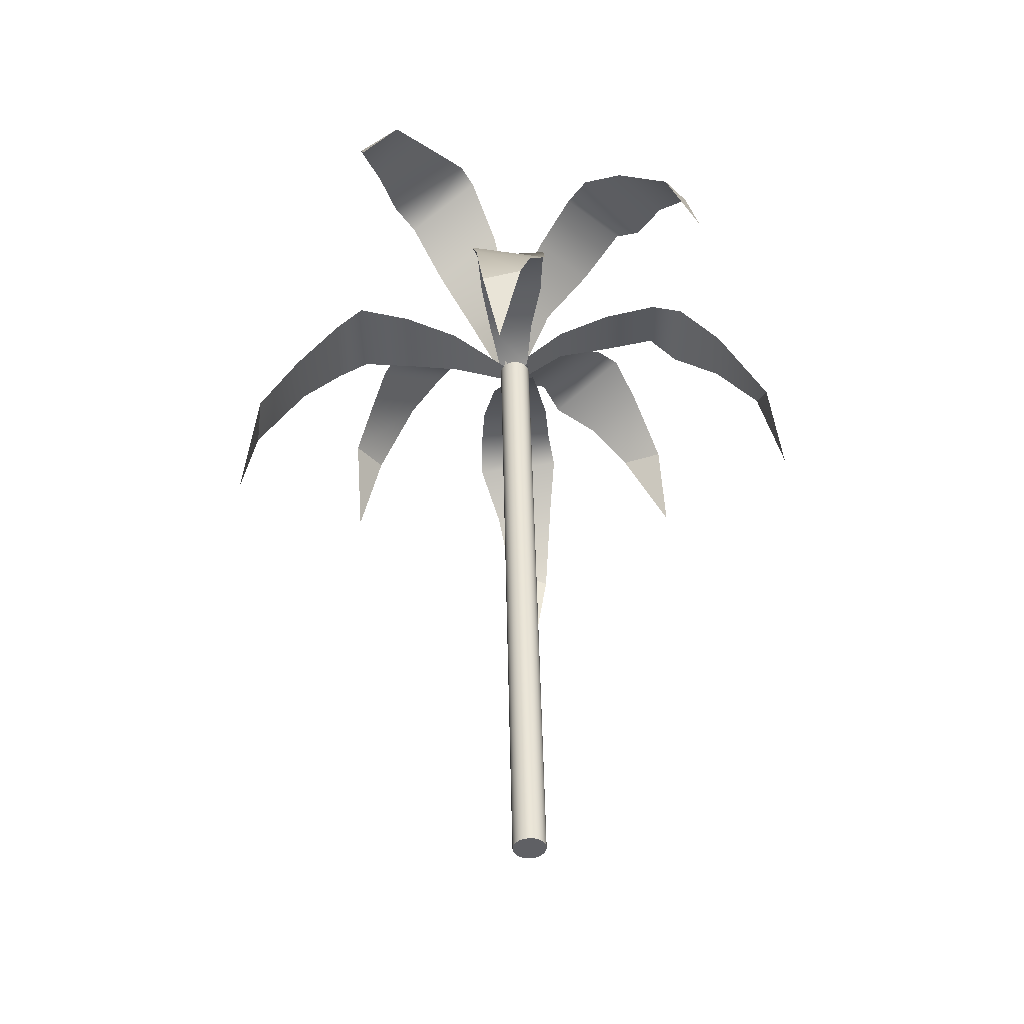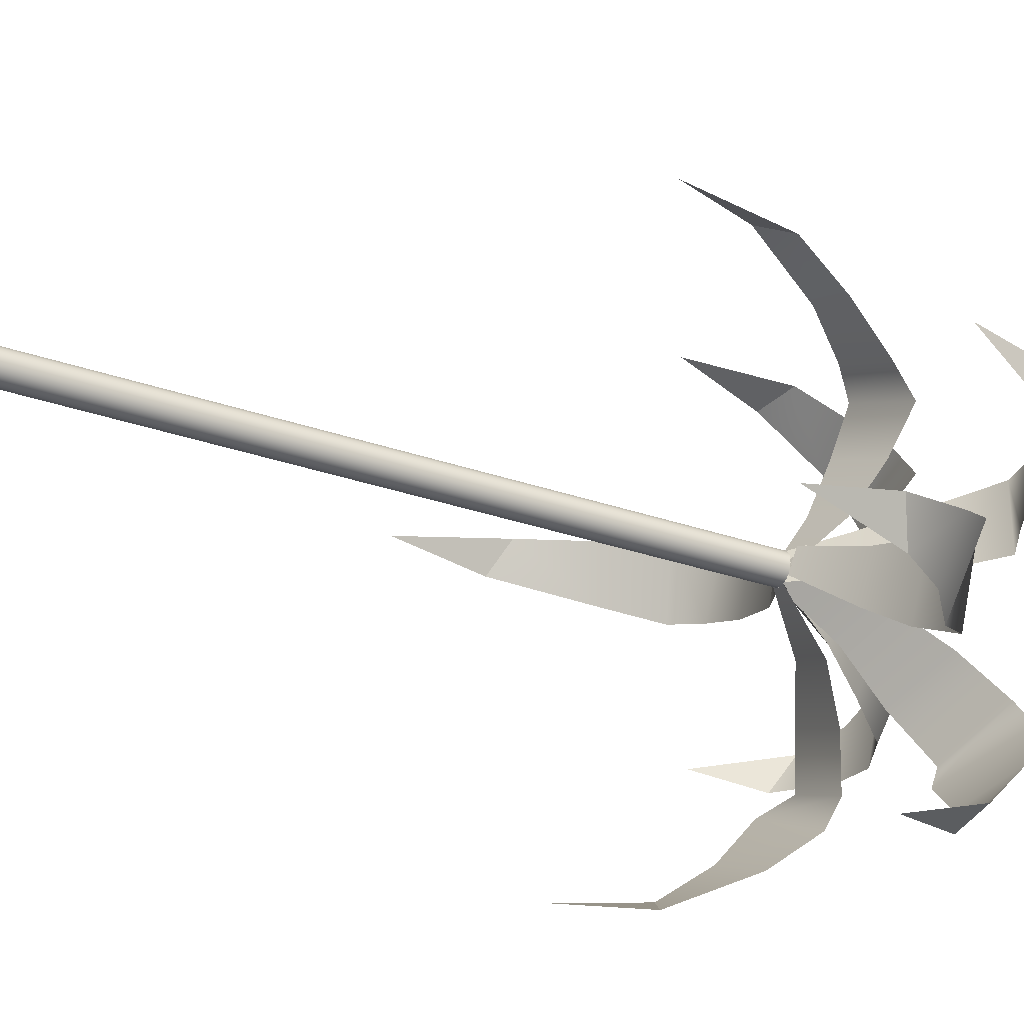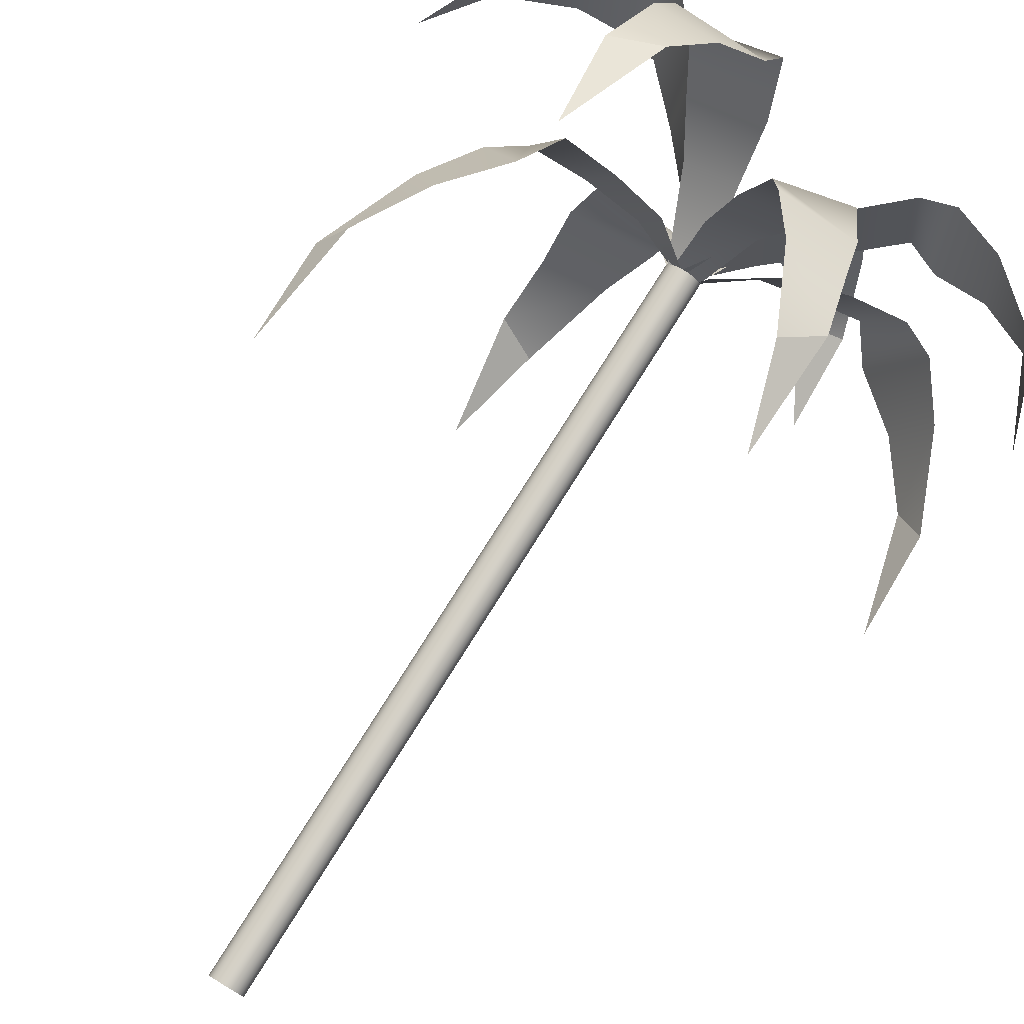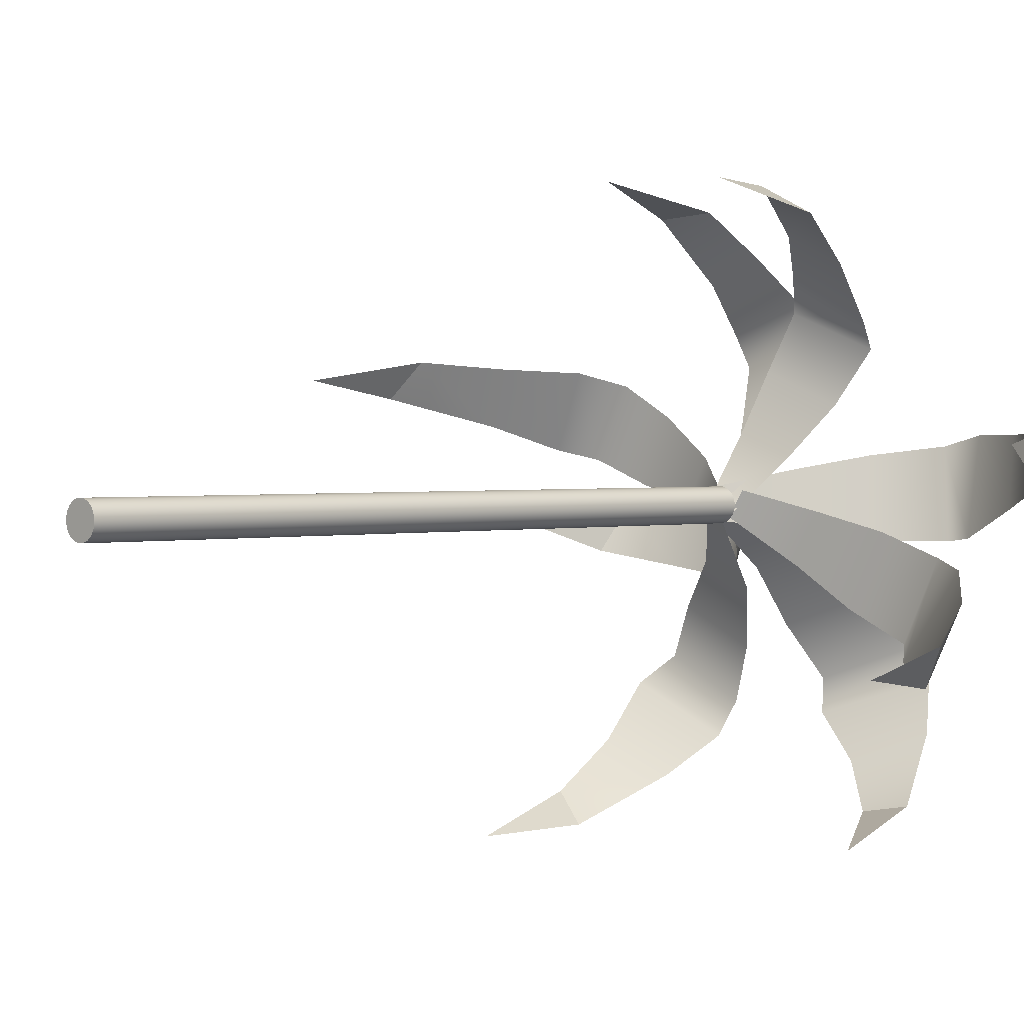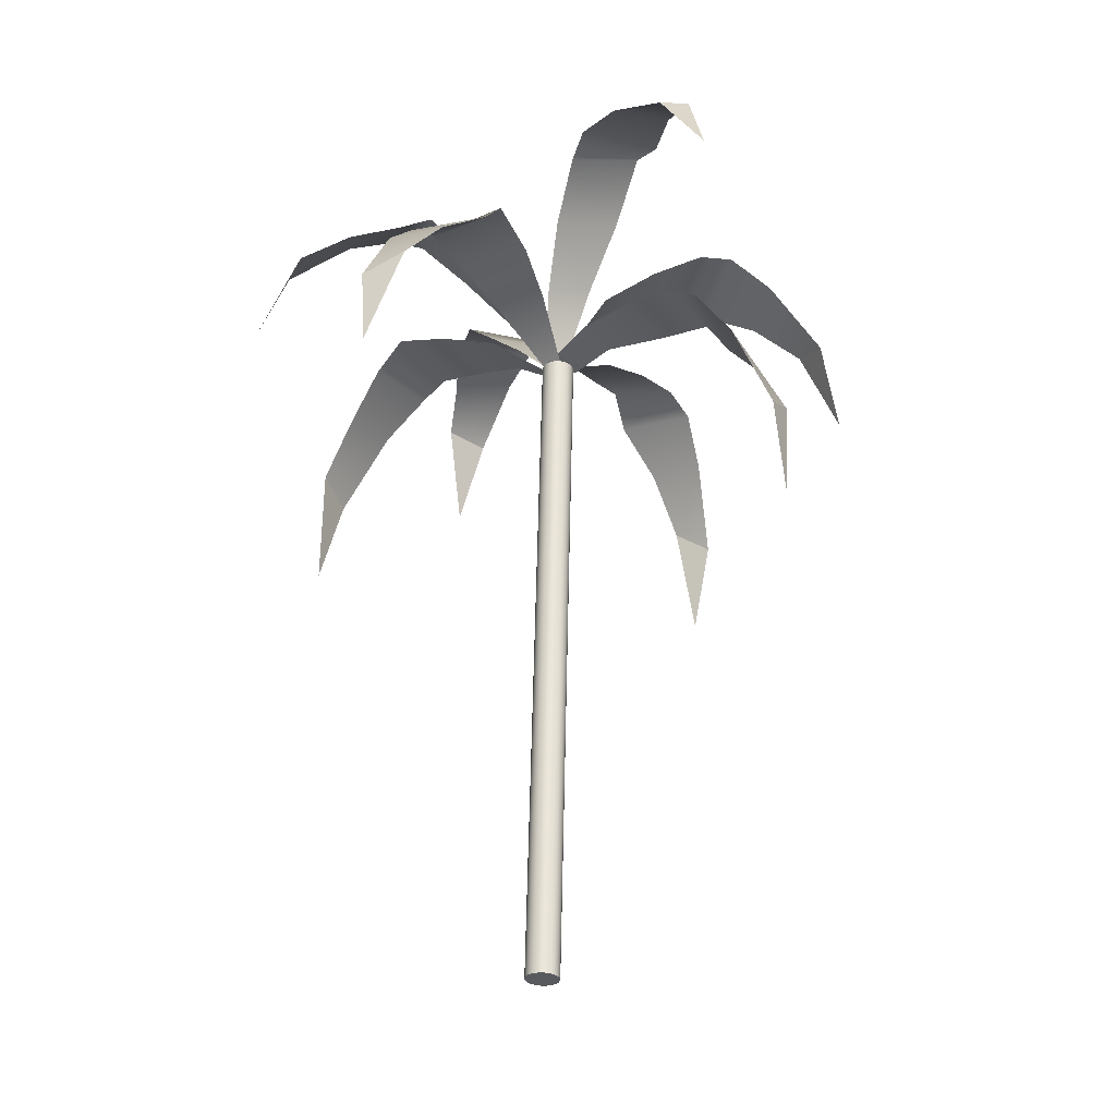
<metadata>
{"format":"obj","ext":"obj","renderer":"f3d","projection":"perspective","resolution":1024,"background":"white","views":[{"elev":-47.4,"azim":-62.0,"up":"+Y"},{"elev":-33.1,"azim":67.2,"up":"+Z"},{"elev":79.2,"azim":34.6,"up":"+Z"},{"elev":1.5,"azim":47.3,"up":"+Z"},{"elev":-34.4,"azim":-121.5,"up":"+Y"}]}
</metadata>
<code>
v 186.2 209.6 93.07
v 184.5 215.1 92.29
v 182.2 217.8 92.66
v 179.5 219.7 92.84
v 178.2 221.3 93.54
v 175.8 220.4 95.02
v 173.6 219.4 96.92
v 171.6 217 99.16
v 185.8 214.4 94.18
v 183.6 218.6 95.7
v 181.7 220.7 96.96
v 180.1 221.3 97.44
v 177.5 220.6 98.55
v 174.8 219.5 99.4
v 172.2 217.2 100.4
v 158.8 203.2 105.3
v 159.4 209.1 106.2
v 161.2 212.7 105.9
v 163.4 215.5 105.8
v 164.4 217.6 105.2
v 166.9 217.9 103.7
v 169.2 218 101.8
v 170.9 217 100.7
v 158.3 208.2 104.5
v 159.8 213.3 103.3
v 161.2 216.2 102.1
v 162.7 217.4 101.7
v 165.3 217.9 100.5
v 168.1 217.9 99.63
v 171.1 216.9 98.88
v 164.8 208.3 84.8
v 163.8 213.9 86.3
v 164.1 216.7 88.5
v 164.2 218.7 91.09
v 164.8 220.5 92.33
v 166.3 219.8 94.78
v 168.3 219 97.03
v 170.3 216.9 99.37
v 165.8 213.2 84.98
v 167.1 217.6 87.03
v 168.3 219.9 88.8
v 168.7 220.6 90.42
v 169.9 220.1 93.06
v 170.8 219.1 95.81
v 171.3 216.9 98.89
v 178.5 208.9 113.6
v 178.4 214.8 112.4
v 177.6 217.7 110.3
v 177 219.9 107.9
v 176.1 221.5 106.7
v 174.7 220.6 104.2
v 173 219.4 101.9
v 171.8 217 99.38
v 176.9 213.3 113.6
v 174.8 217.3 111.7
v 173.3 219.3 110
v 172.7 220.1 108.4
v 171.7 219.5 105.7
v 170.9 218.6 103
v 170.6 217 100.3
v 154.9 220.2 98.46
v 157 225 99.17
v 159.6 226.3 99.68
v 162.3 226.9 100.6
v 164 227.3 100.5
v 166.5 224.6 100.7
v 168.9 221.5 100.5
v 170 217.3 99.71
v 156.6 223.6 97.02
v 159.9 225.5 96.32
v 162.4 225.8 95.95
v 164.1 225.4 96.34
v 166.6 223 96.91
v 169 220.3 97.81
v 171.2 217 98.9
v 187 217.6 102.5
v 185 222.1 100.6
v 182.5 223.3 99.58
v 180 223.6 98.24
v 178.3 224.3 98.06
v 175.8 221.9 98.07
v 173.3 219.3 98.56
v 171.2 216.9 98.99
v 185.2 221.9 103
v 181.9 224.4 102.9
v 179.4 225.2 102.9
v 177.7 224.8 102.4
v 175.3 222.5 101.9
v 172.9 219.7 101.3
v 171 216.9 100.6
v 165.4 215.4 114.6
v 166.9 220.6 113.3
v 168.2 222.6 111.2
v 169.8 223.8 109
v 170.2 224.9 107.4
v 170.9 223.1 104.8
v 171.1 221 102.1
v 171.7 217.2 99.63
v 164.6 219.7 113.1
v 164.9 222.9 110
v 165.3 224.3 107.6
v 166.1 224.3 106.1
v 167.1 222.7 103.6
v 168.5 220.7 101.2
v 170.3 216.9 99.37
v 178 217.7 84.6
v 175.4 221.9 85.74
v 173.6 223.1 87.81
v 171.7 223.3 89.9
v 171 224.1 91.43
v 170.6 222 94.01
v 170.7 219.8 96.74
v 170.7 216.8 99.15
v 177.7 222.2 86.15
v 176.5 225 89.14
v 175.8 226 91.5
v 175 225.7 92.99
v 174.1 223.5 95.44
v 173.2 220.9 97.74
v 172.1 217.6 99.78
v 171.9 181.2 100.3
v 172.1 181.2 100.5
v 172.4 181.2 100.6
v 172.6 181.2 100.6
v 172.9 181.2 100.5
v 173.1 181.3 100.3
v 173.3 181.3 100.1
v 173.4 181.3 99.88
v 173.4 181.3 99.61
v 173.3 181.3 99.36
v 173.1 181.3 99.14
v 172.9 181.2 98.98
v 172.7 181.2 98.9
v 172.4 181.2 98.89
v 172.2 181.2 98.97
v 171.9 181.2 99.12
v 171.8 181.2 99.33
v 171.7 181.2 99.58
v 171.7 181.2 99.85
v 171.8 181.2 100.1
v 170.5 216.9 100.3
v 170.7 216.9 100.5
v 170.9 216.9 100.5
v 171.2 216.9 100.5
v 171.5 217 100.5
v 171.7 217 100.3
v 171.8 217 100.1
v 171.9 217 99.86
v 171.9 217 99.59
v 171.9 217 99.34
v 171.7 217 99.12
v 171.5 217 98.96
v 171.2 216.9 98.88
v 171 216.9 98.87
v 170.7 216.9 98.95
v 170.5 216.9 99.1
v 170.3 216.9 99.31
v 170.3 216.9 99.56
v 170.3 216.9 99.83
v 170.3 216.9 100.1
v 172.5 181.2 99.73
v 171.1 216.9 99.71
v 186.2 209.6 93.07
v 184.5 215.1 92.29
v 182.2 217.8 92.66
v 179.5 219.7 92.84
v 178.2 221.3 93.54
v 175.8 220.4 95.02
v 173.6 219.4 96.92
v 171.6 217 99.16
v 185.8 214.4 94.18
v 183.6 218.6 95.7
v 181.7 220.7 96.96
v 180.1 221.3 97.44
v 177.5 220.6 98.55
v 174.8 219.5 99.4
v 172.2 217.2 100.4
v 158.8 203.2 105.3
v 159.4 209.1 106.2
v 161.2 212.7 105.9
v 163.4 215.5 105.8
v 164.4 217.6 105.2
v 166.9 217.9 103.7
v 169.2 218 101.8
v 170.9 217 100.7
v 158.3 208.2 104.5
v 159.8 213.3 103.3
v 161.2 216.2 102.1
v 162.7 217.4 101.7
v 165.3 217.9 100.5
v 168.1 217.9 99.63
v 171.1 216.9 98.88
v 164.8 208.3 84.8
v 163.8 213.9 86.3
v 164.1 216.7 88.5
v 164.2 218.7 91.09
v 164.8 220.5 92.33
v 166.3 219.8 94.78
v 168.3 219 97.03
v 170.3 216.9 99.37
v 165.8 213.2 84.98
v 167.1 217.6 87.03
v 168.3 219.9 88.8
v 168.7 220.6 90.42
v 169.9 220.1 93.06
v 170.8 219.1 95.81
v 171.3 216.9 98.89
v 178.5 208.9 113.6
v 178.4 214.8 112.4
v 177.6 217.7 110.3
v 177 219.9 107.9
v 176.1 221.5 106.7
v 174.7 220.6 104.2
v 173 219.4 101.9
v 171.8 217 99.38
v 176.9 213.3 113.6
v 174.8 217.3 111.7
v 173.3 219.3 110
v 172.7 220.1 108.4
v 171.7 219.5 105.7
v 170.9 218.6 103
v 170.6 217 100.3
v 154.9 220.2 98.46
v 157 225 99.17
v 159.6 226.3 99.68
v 162.3 226.9 100.6
v 164 227.3 100.5
v 166.5 224.6 100.7
v 168.9 221.5 100.5
v 170 217.3 99.71
v 156.6 223.6 97.02
v 159.9 225.5 96.32
v 162.4 225.8 95.95
v 164.1 225.4 96.34
v 166.6 223 96.91
v 169 220.3 97.81
v 171.2 217 98.9
v 187 217.6 102.5
v 185 222.1 100.6
v 182.5 223.3 99.58
v 180 223.6 98.24
v 178.3 224.3 98.06
v 175.8 221.9 98.07
v 173.3 219.3 98.56
v 171.2 216.9 98.99
v 185.2 221.9 103
v 181.9 224.4 102.9
v 179.4 225.2 102.9
v 177.7 224.8 102.4
v 175.3 222.5 101.9
v 172.9 219.7 101.3
v 171 216.9 100.6
v 165.4 215.4 114.6
v 166.9 220.6 113.3
v 168.2 222.6 111.2
v 169.8 223.8 109
v 170.2 224.9 107.4
v 170.9 223.1 104.8
v 171.1 221 102.1
v 171.7 217.2 99.63
v 164.6 219.7 113.1
v 164.9 222.9 110
v 165.3 224.3 107.6
v 166.1 224.3 106.1
v 167.1 222.7 103.6
v 168.5 220.7 101.2
v 170.3 216.9 99.37
v 178 217.7 84.6
v 175.4 221.9 85.74
v 173.6 223.1 87.81
v 171.7 223.3 89.9
v 171 224.1 91.43
v 170.6 222 94.01
v 170.7 219.8 96.74
v 170.7 216.8 99.15
v 177.7 222.2 86.15
v 176.5 225 89.14
v 175.8 226 91.5
v 175 225.7 92.99
v 174.1 223.5 95.44
v 173.2 220.9 97.74
v 172.1 217.6 99.78
v 171.9 181.2 100.3
v 172.1 181.2 100.5
v 172.4 181.2 100.6
v 172.6 181.2 100.6
v 172.9 181.2 100.5
v 173.1 181.3 100.3
v 173.3 181.3 100.1
v 173.4 181.3 99.88
v 173.4 181.3 99.61
v 173.3 181.3 99.36
v 173.1 181.3 99.14
v 172.9 181.2 98.98
v 172.7 181.2 98.9
v 172.4 181.2 98.89
v 172.2 181.2 98.97
v 171.9 181.2 99.12
v 171.8 181.2 99.33
v 171.7 181.2 99.58
v 171.7 181.2 99.85
v 171.8 181.2 100.1
v 170.5 216.9 100.3
v 170.7 216.9 100.5
v 170.9 216.9 100.5
v 171.2 216.9 100.5
v 171.5 217 100.5
v 171.7 217 100.3
v 171.8 217 100.1
v 171.9 217 99.86
v 171.9 217 99.59
v 171.9 217 99.34
v 171.7 217 99.12
v 171.5 217 98.96
v 171.2 216.9 98.88
v 171 216.9 98.87
v 170.7 216.9 98.95
v 170.5 216.9 99.1
v 170.3 216.9 99.31
v 170.3 216.9 99.56
v 170.3 216.9 99.83
v 170.3 216.9 100.1
v 172.5 181.2 99.73
v 171.1 216.9 99.71
f 1 2 9
f 3 10 2
f 2 10 9
f 4 11 3
f 3 11 10
f 5 12 4
f 4 12 11
f 5 6 12
f 12 6 13
f 6 7 13
f 13 7 14
f 7 8 14
f 14 8 15
f 16 17 24
f 18 25 17
f 17 25 24
f 19 26 18
f 18 26 25
f 20 27 19
f 19 27 26
f 20 21 27
f 27 21 28
f 21 22 28
f 28 22 29
f 22 23 29
f 29 23 30
f 31 32 39
f 33 40 32
f 32 40 39
f 34 41 33
f 33 41 40
f 35 42 34
f 34 42 41
f 35 36 42
f 42 36 43
f 36 37 43
f 43 37 44
f 38 45 37
f 37 45 44
f 46 47 54
f 48 55 47
f 47 55 54
f 49 56 48
f 48 56 55
f 50 57 49
f 49 57 56
f 50 51 57
f 57 51 58
f 51 52 58
f 58 52 59
f 53 60 52
f 52 60 59
f 61 62 69
f 63 70 62
f 62 70 69
f 64 71 63
f 63 71 70
f 65 72 64
f 64 72 71
f 65 66 72
f 72 66 73
f 66 67 73
f 73 67 74
f 67 68 74
f 74 68 75
f 76 77 84
f 78 85 77
f 77 85 84
f 79 86 78
f 78 86 85
f 80 87 79
f 79 87 86
f 80 81 87
f 87 81 88
f 81 82 88
f 88 82 89
f 82 83 89
f 89 83 90
f 91 92 99
f 93 100 92
f 92 100 99
f 94 101 93
f 93 101 100
f 95 102 94
f 94 102 101
f 95 96 102
f 102 96 103
f 96 97 103
f 103 97 104
f 98 105 97
f 97 105 104
f 106 107 114
f 108 115 107
f 107 115 114
f 109 116 108
f 108 116 115
f 110 117 109
f 109 117 116
f 110 111 117
f 117 111 118
f 111 112 118
f 118 112 119
f 113 120 112
f 112 120 119
f 121 122 141
f 141 122 142
f 122 123 142
f 142 123 143
f 123 124 143
f 143 124 144
f 124 125 144
f 144 125 145
f 125 126 145
f 145 126 146
f 126 127 146
f 146 127 147
f 127 128 147
f 147 128 148
f 128 129 148
f 148 129 149
f 129 130 149
f 149 130 150
f 130 131 150
f 150 131 151
f 131 132 151
f 151 132 152
f 132 133 152
f 152 133 153
f 133 134 153
f 153 134 154
f 134 135 154
f 154 135 155
f 135 136 155
f 155 136 156
f 136 137 156
f 156 137 157
f 137 138 157
f 157 138 158
f 138 139 158
f 158 139 159
f 139 140 159
f 159 140 160
f 140 121 160
f 160 121 141
f 122 121 161
f 123 122 161
f 124 123 161
f 125 124 161
f 126 125 161
f 127 126 161
f 128 127 161
f 129 128 161
f 130 129 161
f 131 130 161
f 132 131 161
f 133 132 161
f 134 133 161
f 135 134 161
f 136 135 161
f 137 136 161
f 138 137 161
f 139 138 161
f 140 139 161
f 121 140 161
f 141 142 162
f 142 143 162
f 143 144 162
f 144 145 162
f 145 146 162
f 146 147 162
f 147 148 162
f 148 149 162
f 149 150 162
f 150 151 162
f 151 152 162
f 152 153 162
f 153 154 162
f 154 155 162
f 155 156 162
f 156 157 162
f 157 158 162
f 158 159 162
f 159 160 162
f 160 141 162
f 163 164 171
f 165 172 164
f 164 172 171
f 166 173 165
f 165 173 172
f 167 174 166
f 166 174 173
f 167 168 174
f 174 168 175
f 168 169 175
f 175 169 176
f 169 170 176
f 176 170 177
f 178 179 186
f 180 187 179
f 179 187 186
f 181 188 180
f 180 188 187
f 182 189 181
f 181 189 188
f 182 183 189
f 189 183 190
f 183 184 190
f 190 184 191
f 184 185 191
f 191 185 192
f 193 194 201
f 195 202 194
f 194 202 201
f 196 203 195
f 195 203 202
f 197 204 196
f 196 204 203
f 197 198 204
f 204 198 205
f 198 199 205
f 205 199 206
f 200 207 199
f 199 207 206
f 208 209 216
f 210 217 209
f 209 217 216
f 211 218 210
f 210 218 217
f 212 219 211
f 211 219 218
f 212 213 219
f 219 213 220
f 213 214 220
f 220 214 221
f 215 222 214
f 214 222 221
f 223 224 231
f 225 232 224
f 224 232 231
f 226 233 225
f 225 233 232
f 227 234 226
f 226 234 233
f 227 228 234
f 234 228 235
f 228 229 235
f 235 229 236
f 229 230 236
f 236 230 237
f 238 239 246
f 240 247 239
f 239 247 246
f 241 248 240
f 240 248 247
f 242 249 241
f 241 249 248
f 242 243 249
f 249 243 250
f 243 244 250
f 250 244 251
f 244 245 251
f 251 245 252
f 253 254 261
f 255 262 254
f 254 262 261
f 256 263 255
f 255 263 262
f 257 264 256
f 256 264 263
f 257 258 264
f 264 258 265
f 258 259 265
f 265 259 266
f 260 267 259
f 259 267 266
f 268 269 276
f 270 277 269
f 269 277 276
f 271 278 270
f 270 278 277
f 272 279 271
f 271 279 278
f 272 273 279
f 279 273 280
f 273 274 280
f 280 274 281
f 275 282 274
f 274 282 281
f 283 284 303
f 303 284 304
f 284 285 304
f 304 285 305
f 285 286 305
f 305 286 306
f 286 287 306
f 306 287 307
f 287 288 307
f 307 288 308
f 288 289 308
f 308 289 309
f 289 290 309
f 309 290 310
f 290 291 310
f 310 291 311
f 291 292 311
f 311 292 312
f 292 293 312
f 312 293 313
f 293 294 313
f 313 294 314
f 294 295 314
f 314 295 315
f 295 296 315
f 315 296 316
f 296 297 316
f 316 297 317
f 297 298 317
f 317 298 318
f 298 299 318
f 318 299 319
f 299 300 319
f 319 300 320
f 300 301 320
f 320 301 321
f 301 302 321
f 321 302 322
f 302 283 322
f 322 283 303
f 284 283 323
f 285 284 323
f 286 285 323
f 287 286 323
f 288 287 323
f 289 288 323
f 290 289 323
f 291 290 323
f 292 291 323
f 293 292 323
f 294 293 323
f 295 294 323
f 296 295 323
f 297 296 323
f 298 297 323
f 299 298 323
f 300 299 323
f 301 300 323
f 302 301 323
f 283 302 323
f 303 304 324
f 304 305 324
f 305 306 324
f 306 307 324
f 307 308 324
f 308 309 324
f 309 310 324
f 310 311 324
f 311 312 324
f 312 313 324
f 313 314 324
f 314 315 324
f 315 316 324
f 316 317 324
f 317 318 324
f 318 319 324
f 319 320 324
f 320 321 324
f 321 322 324
f 322 303 324

</code>
